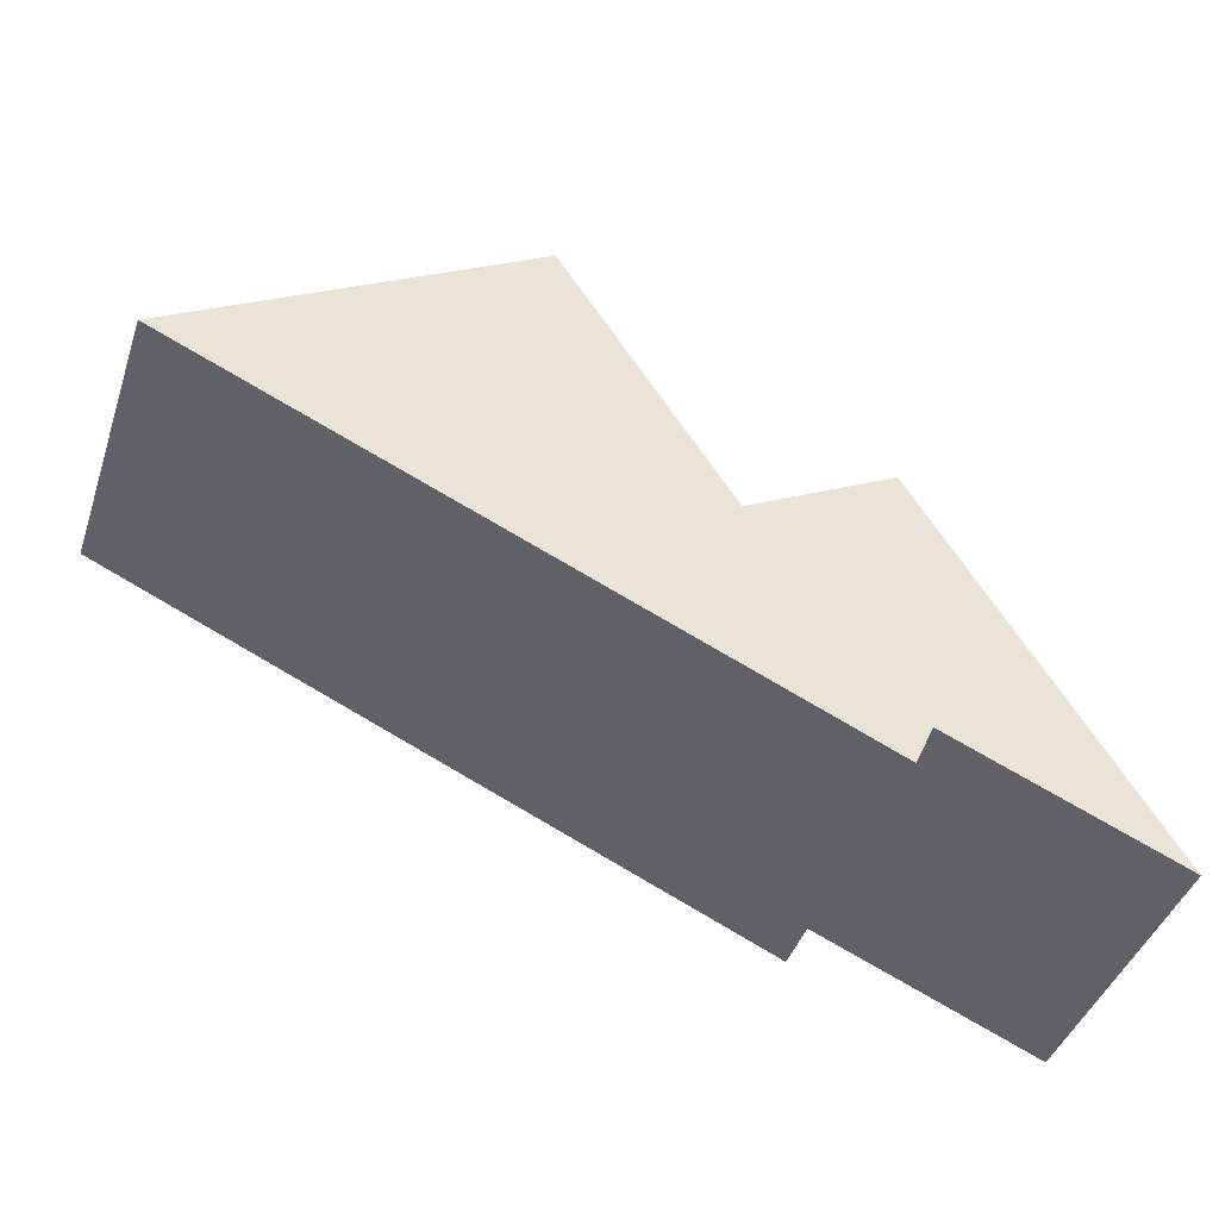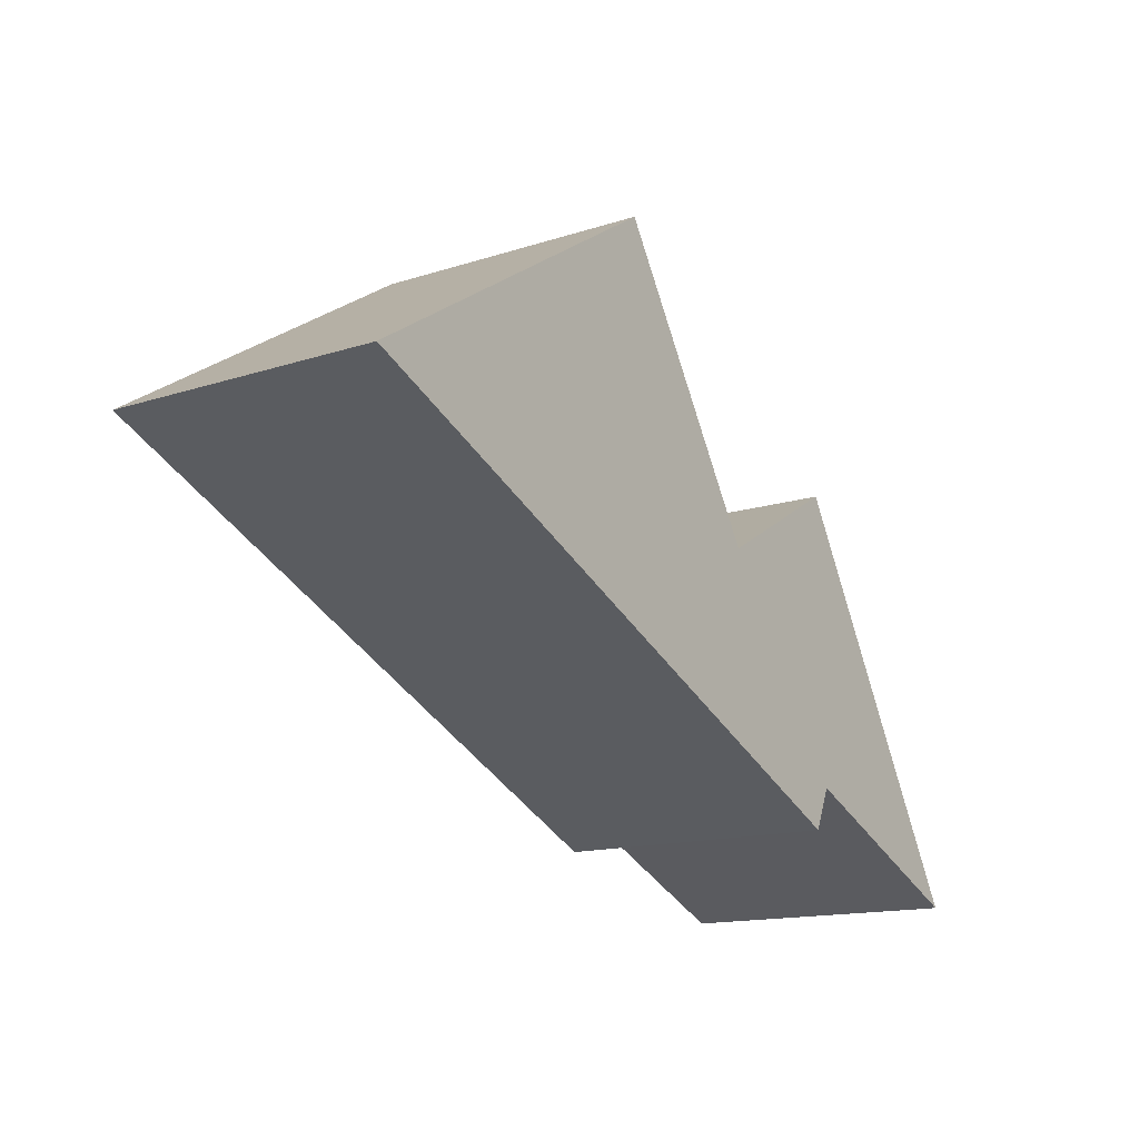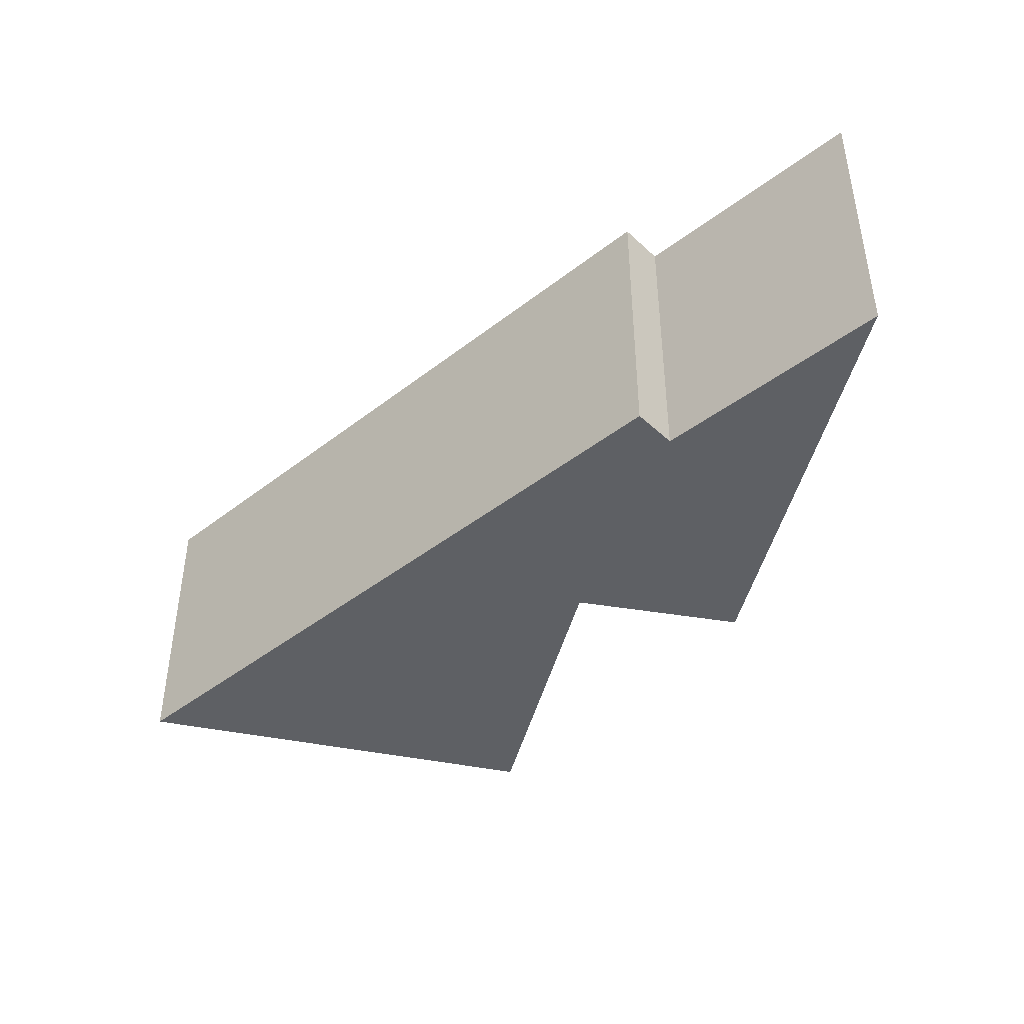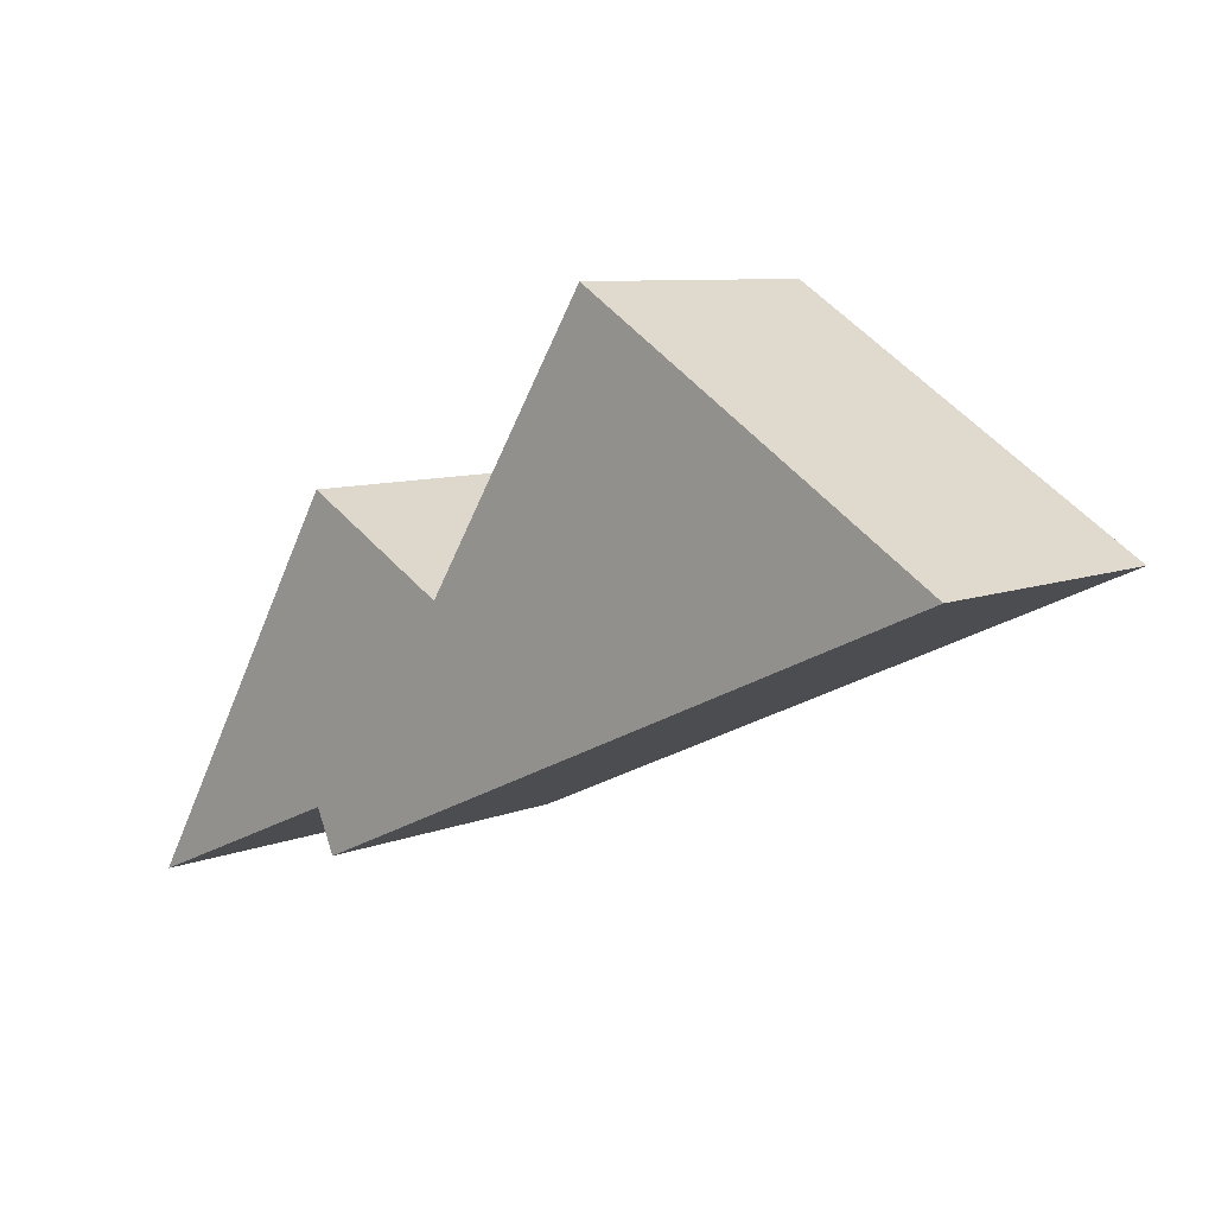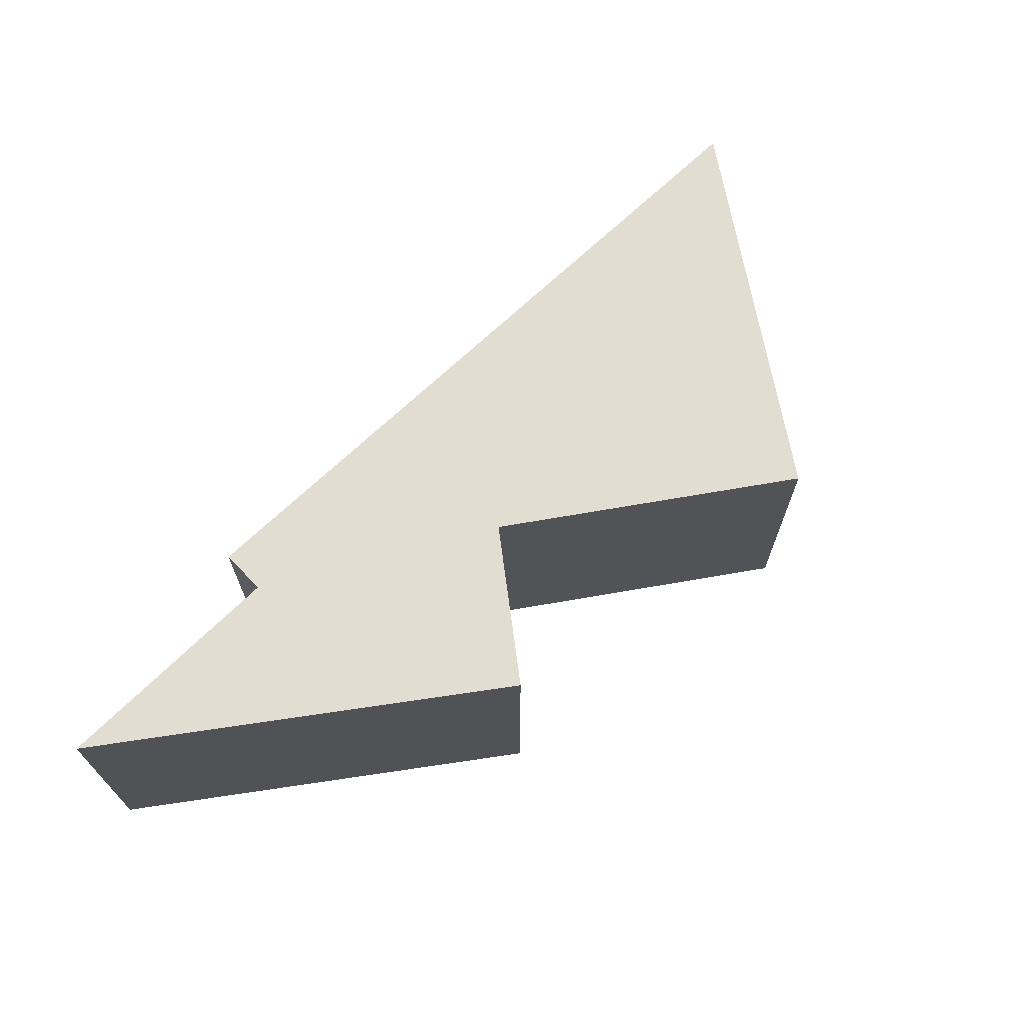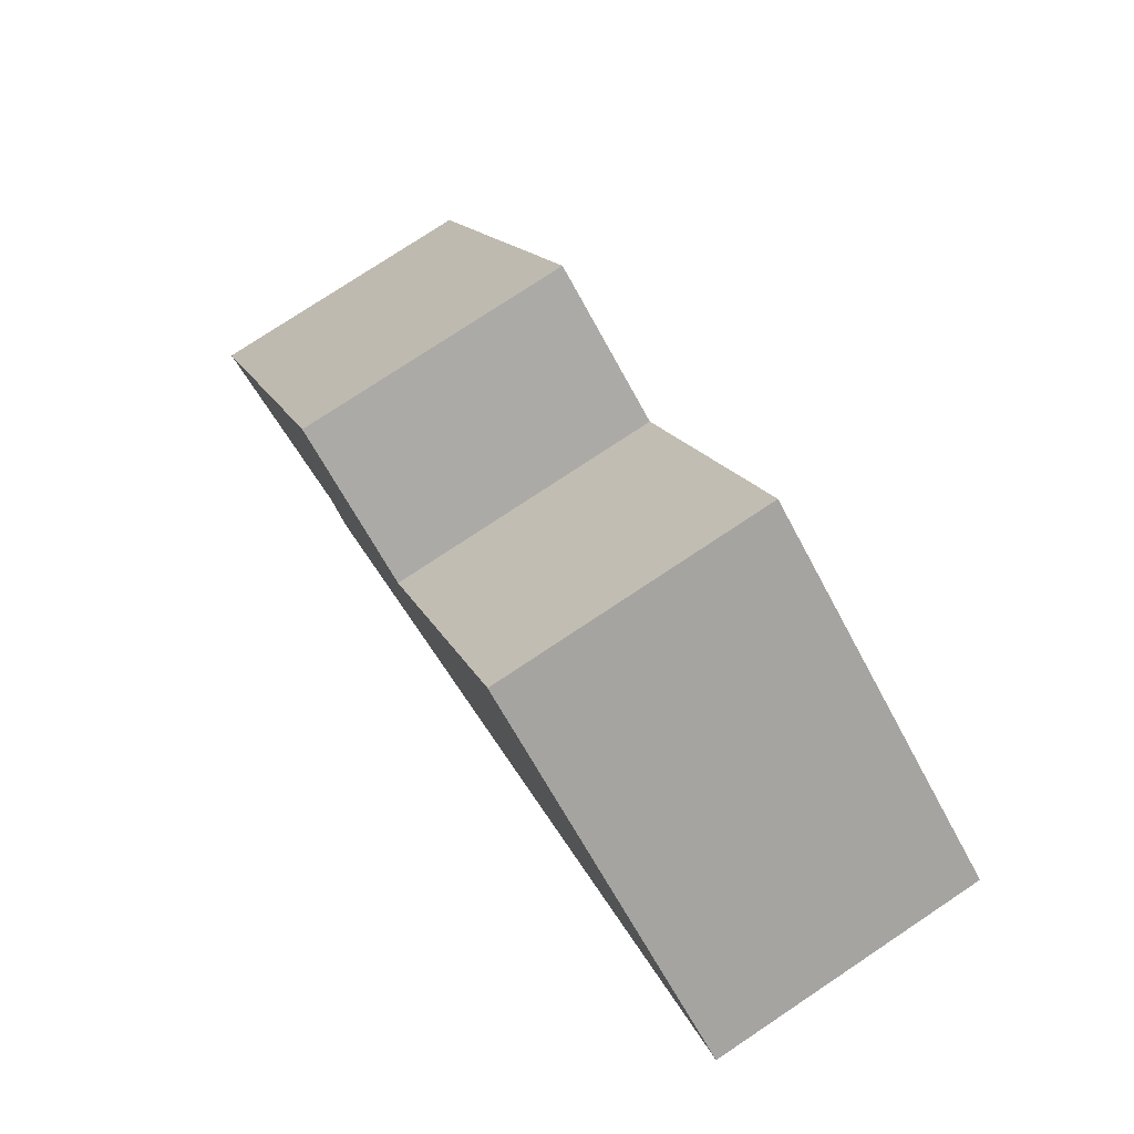
<metadata>
{"format":"obj","ext":"obj","renderer":"f3d","projection":"perspective","resolution":1024,"background":"white","views":[{"elev":-43.5,"azim":161.7,"up":"+Z"},{"elev":-14.4,"azim":125.4,"up":"+Z"},{"elev":-43.1,"azim":-161.4,"up":"+Y"},{"elev":8.3,"azim":42.2,"up":"+Z"},{"elev":68.8,"azim":-67.8,"up":"+Y"},{"elev":78.0,"azim":56.5,"up":"+Z"}]}
</metadata>
<code>
v  2.249 2.79 3.799
v  2.195 2.79 0.942
v  0 2.79 1.708e-16
v  8.861 2.79 3.43
v  2.38 2.79 0.524
v  3.724 2.79 2.955
v  5.4 2.79 5.632
v  5.4 -3.449e-16 5.632
v  8.861 -2.1e-16 3.43
v  2.249 -2.326e-16 3.799
v  3.724 -1.809e-16 2.955
v  2.38 -3.209e-17 0.524
v  2.195 -5.768e-17 0.942
v  0 0 0
g defaultobject
f 1 2 3
f 2 4 5
f 4 2 6
f 6 2 1
f 4 6 7
f 8 4 7
f 4 8 9
f 10 6 1
f 6 10 11
f 9 5 4
f 5 9 12
f 13 3 2
f 3 13 14
f 12 2 5
f 2 12 13
f 14 1 3
f 1 14 10
f 11 7 6
f 7 11 8
f 13 10 14
f 10 13 12
f 10 12 11
f 11 12 9
f 11 9 8

</code>
